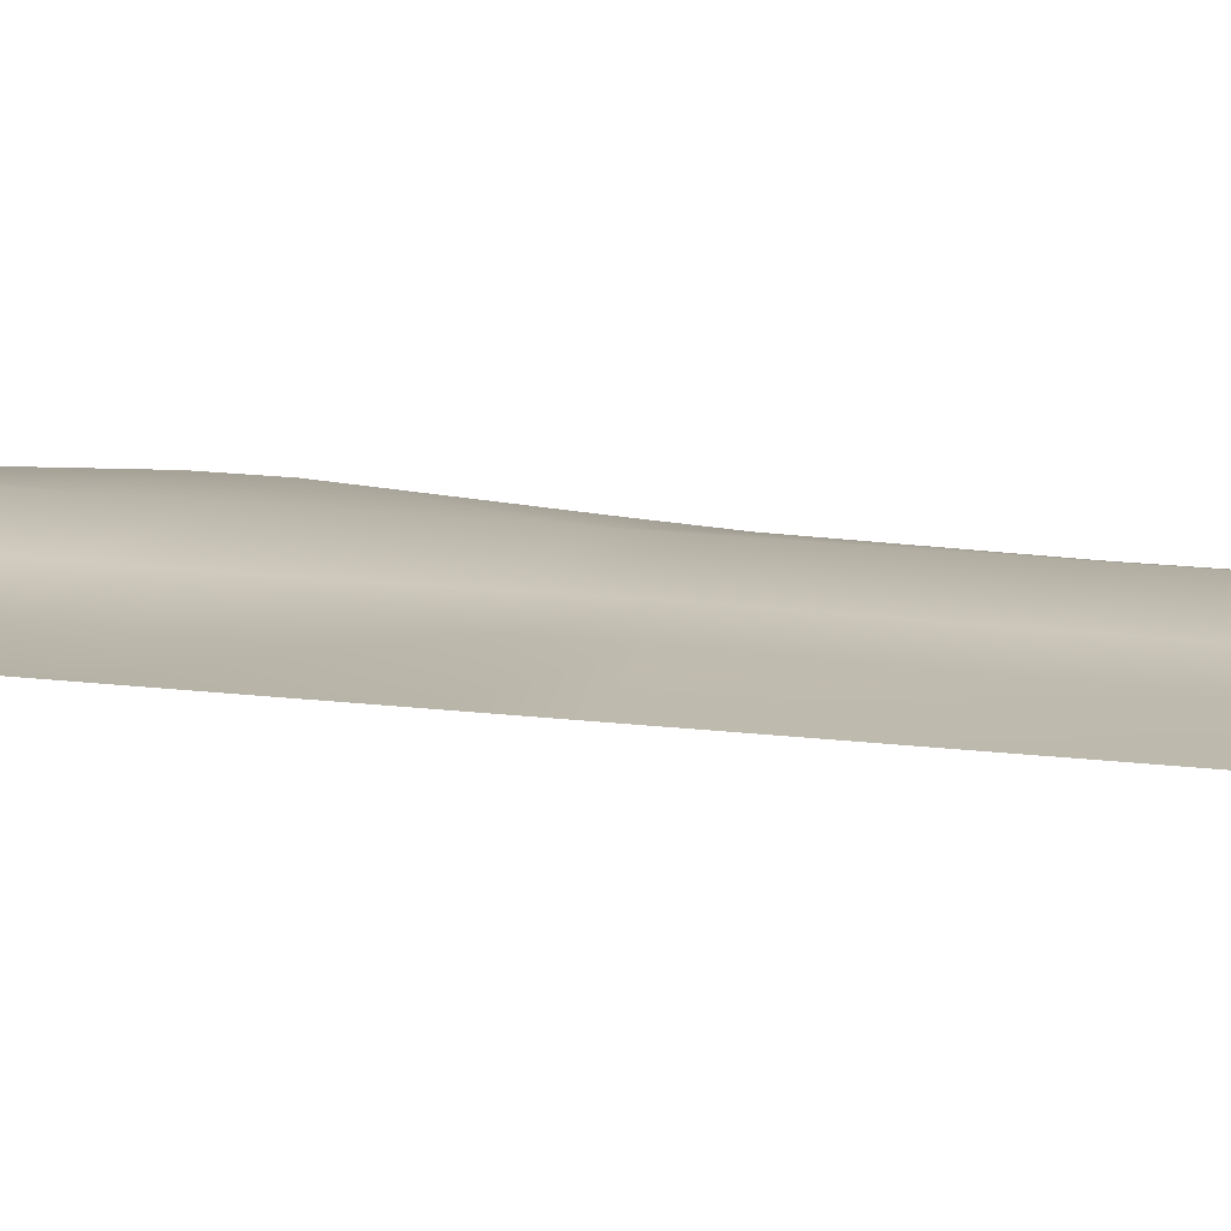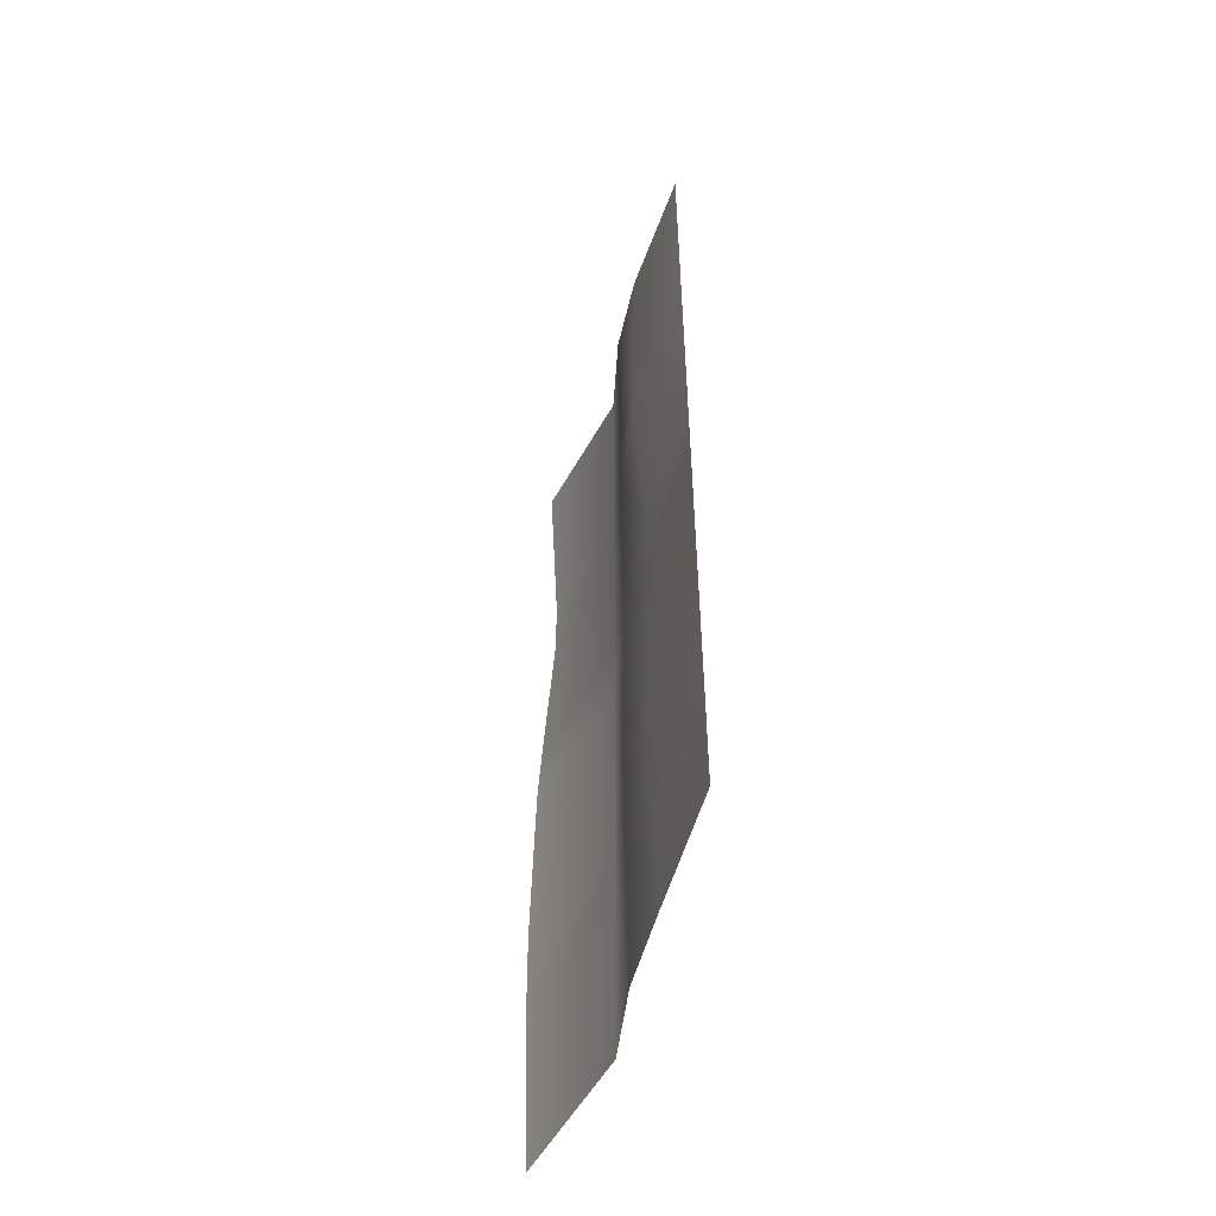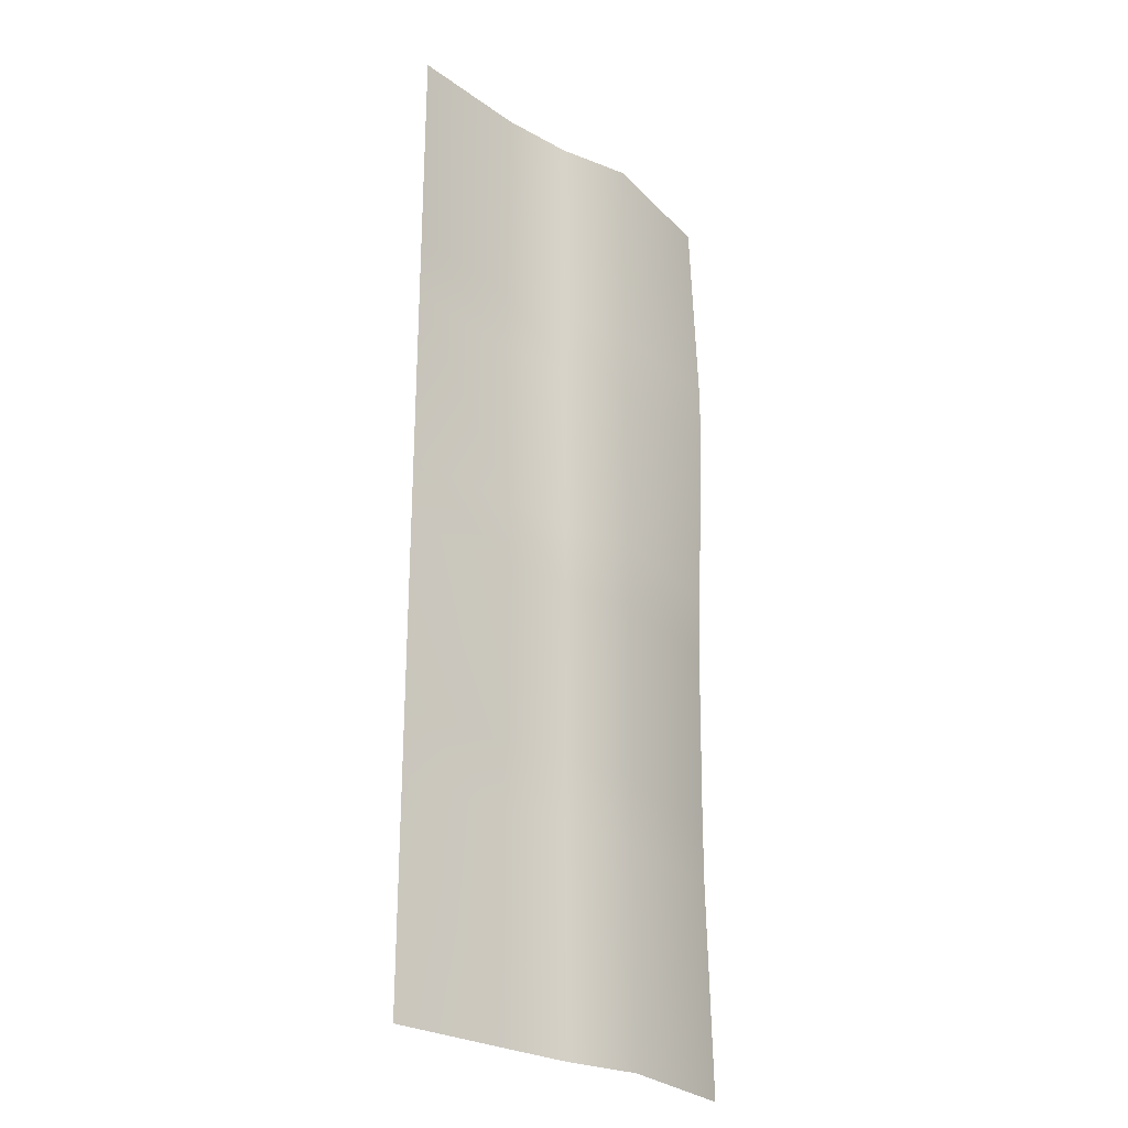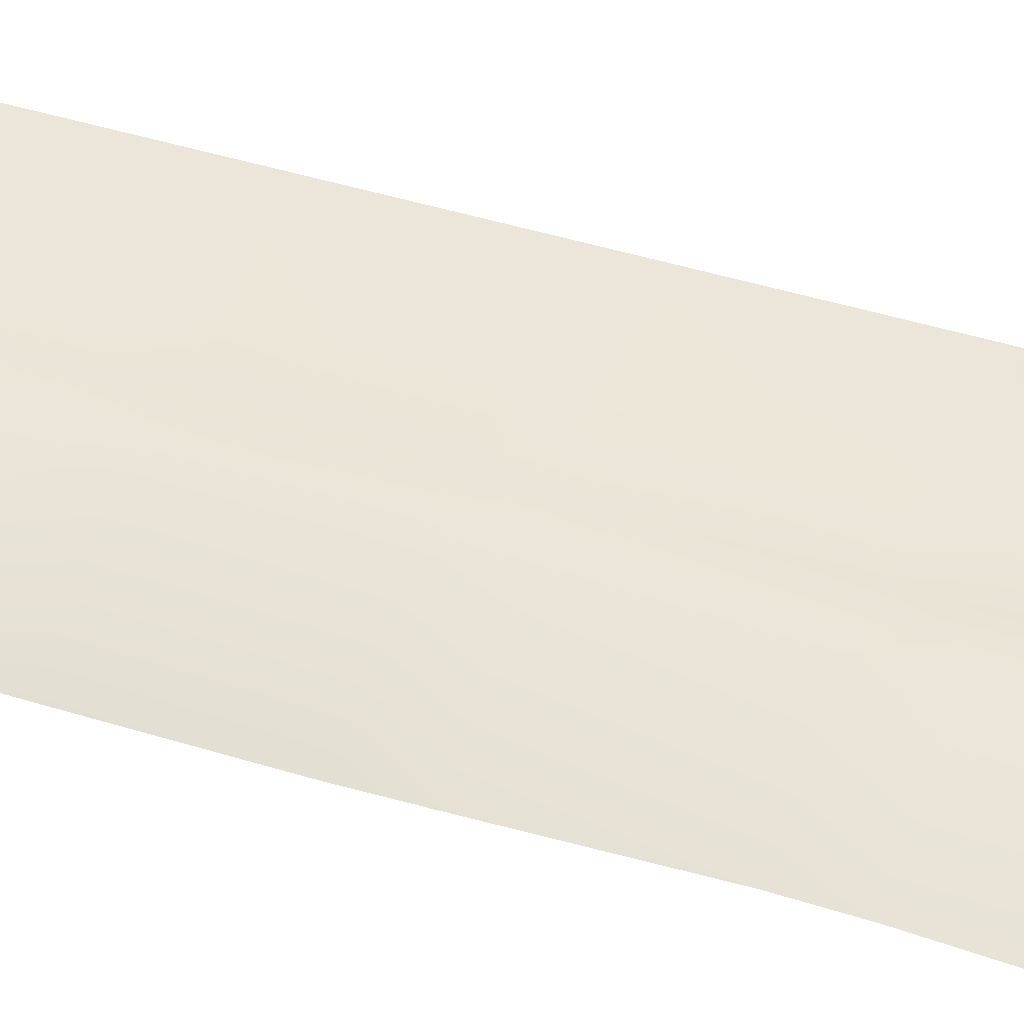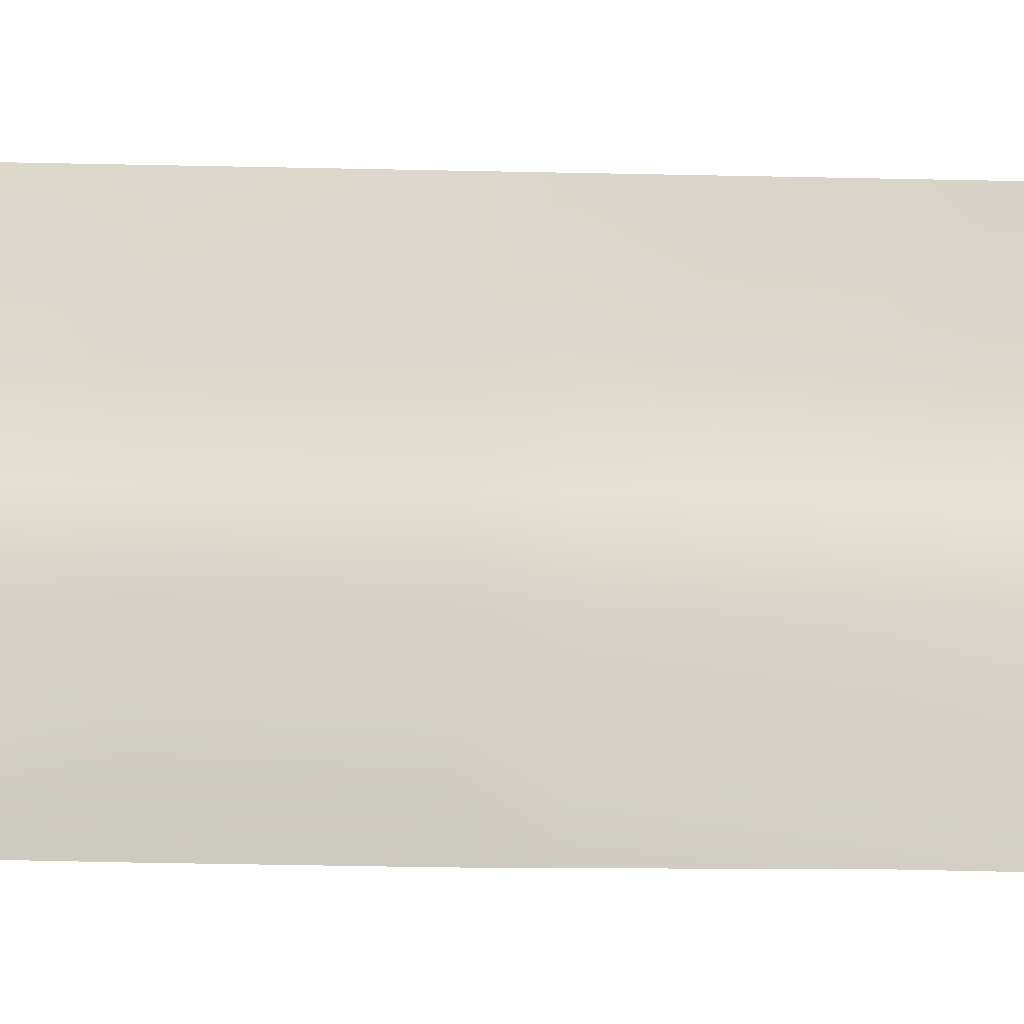
<metadata>
{"format":"obj","ext":"obj","renderer":"f3d","projection":"perspective","resolution":1024,"background":"white","views":[{"elev":20.5,"azim":-78.4,"up":"+Z"},{"elev":-55.1,"azim":-101.7,"up":"+Y"},{"elev":-26.2,"azim":-39.8,"up":"+Y"},{"elev":45.1,"azim":110.2,"up":"+Z"},{"elev":67.2,"azim":91.2,"up":"+Z"}]}
</metadata>
<code>
g default
v 0 0 0
v 0 2.4 0
v 0.4813 0.5364 -0.04279
v 0.4813 0.7055 -0.04279
v 0.2961 0.6791 -0.03299
v 0.2961 0.5209 -0.03299
v 0.4796 1.125 -0.03894
v 0.4796 1.284 -0.04078
v 0.296 1.279 -0.0252
v 0.296 1.121 -0.02302
v 0.4802 1.723 -0.04503
v 0.4802 1.882 -0.04337
v 0.2961 1.879 -0.05022
v 0.2961 1.721 -0.05335
v 0 1.721 0
v 0 1.879 0
v 0.2961 2.4 -0.04332
v 0.4801 2.4 -0.04731
v 0 1.121 0
v 0 1.279 0
v 0 0.5209 0
v 0 0.6791 0
v 0.4801 -0 -0.03505
v 0.2961 -0 -0.02303
v 1 2.4 -0.1267
v 1 -0 -0.1267
v 0.6645 0.5204 -0.02211
v 0.6641 0.6791 -0.02214
v 0.6641 1.121 -0.02214
v 0.6641 1.279 -0.02214
v 0.6641 1.721 -0.02214
v 0.6641 1.879 -0.02214
v 1 1.879 -0.1025
v 1 1.721 -0.1025
v 0.6641 2.4 -0.02214
v 1 1.279 -0.1267
v 1 1.121 -0.1344
v 1 0.6791 -0.1411
v 1 0.5209 -0.1411
v 0.6641 -0 -0.02214
g Wall_HighDistortion_SmlStraight_R Wall_HighDistorition
f 3 6 24 23
f 5 4 7 10
f 6 5 22 21
f 9 8 11 14
f 10 9 20 19
f 13 12 18 17
f 14 13 16 15
f 13 17 2 16
f 9 14 15 20
f 5 10 19 22
f 24 6 21 1
f 3 4 5 6
f 7 8 9 10
f 11 12 13 14
f 27 3 23 40
f 28 27 39 38
f 4 28 29 7
f 30 29 37 36
f 8 30 31 11
f 32 31 34 33
f 12 32 35 18
f 39 27 40 26
f 37 29 28 38
f 34 31 30 36
f 25 35 32 33
f 27 28 4 3
f 29 30 8 7
f 31 32 12 11

</code>
